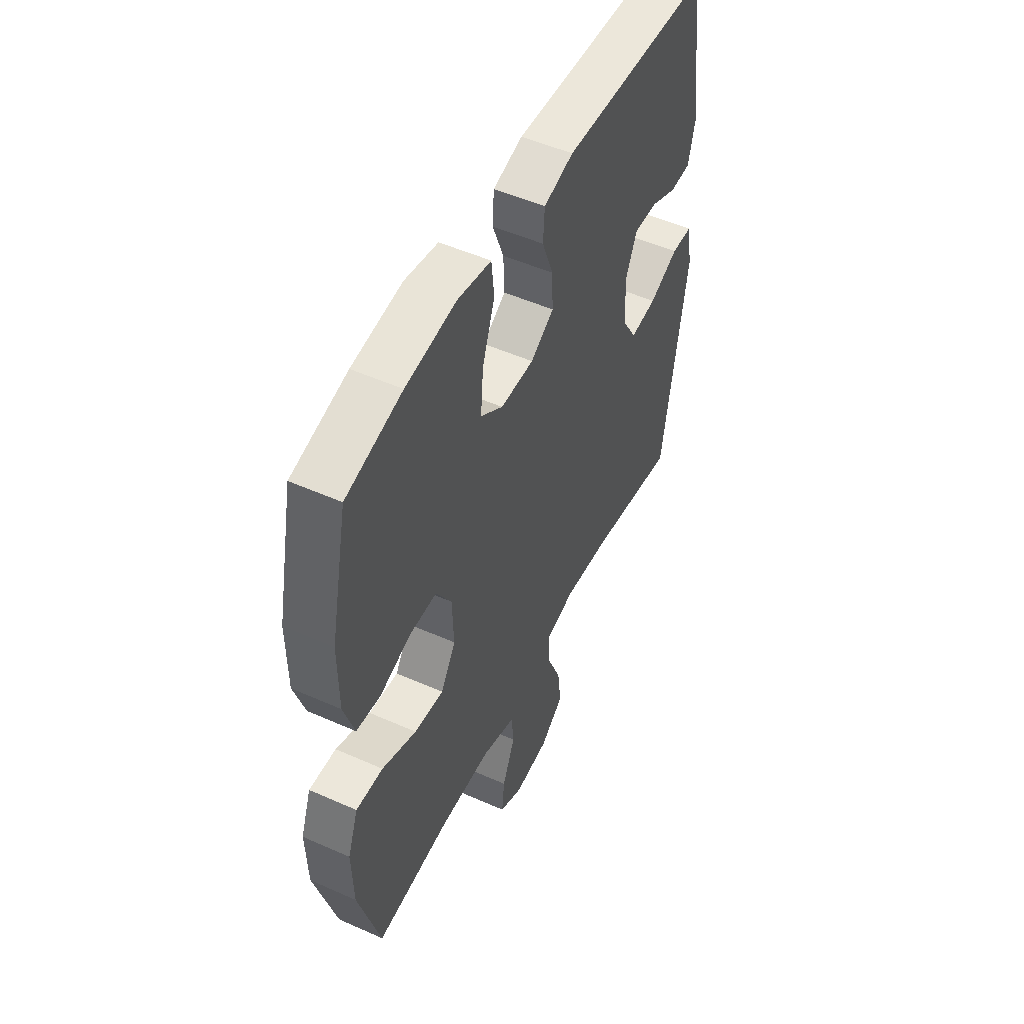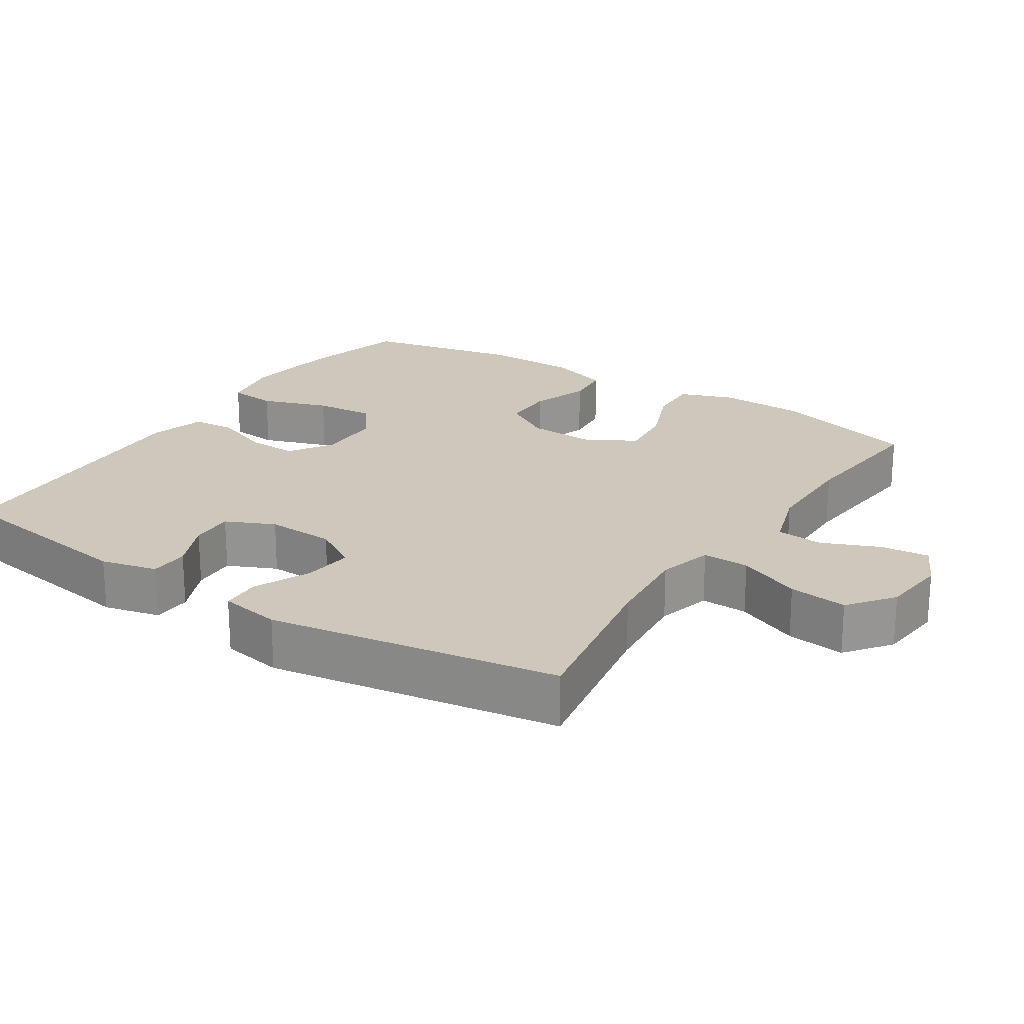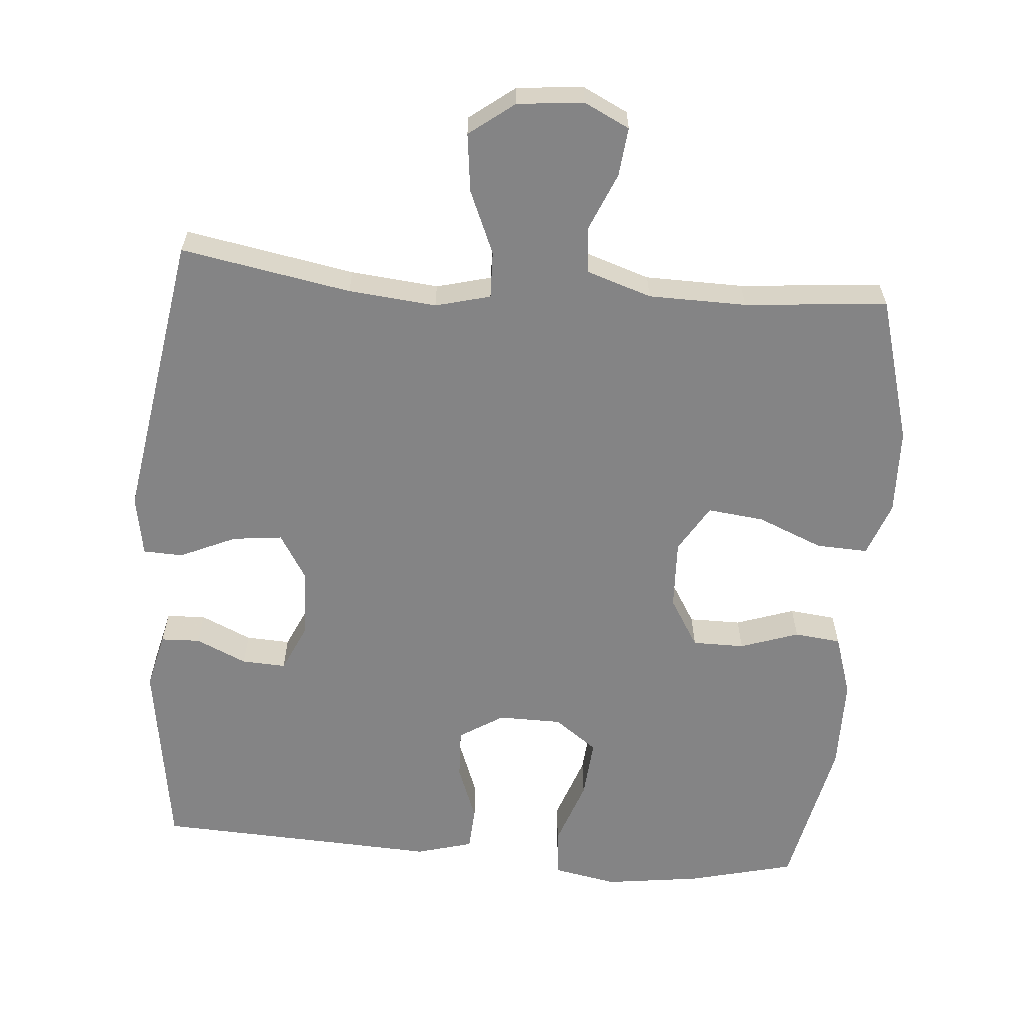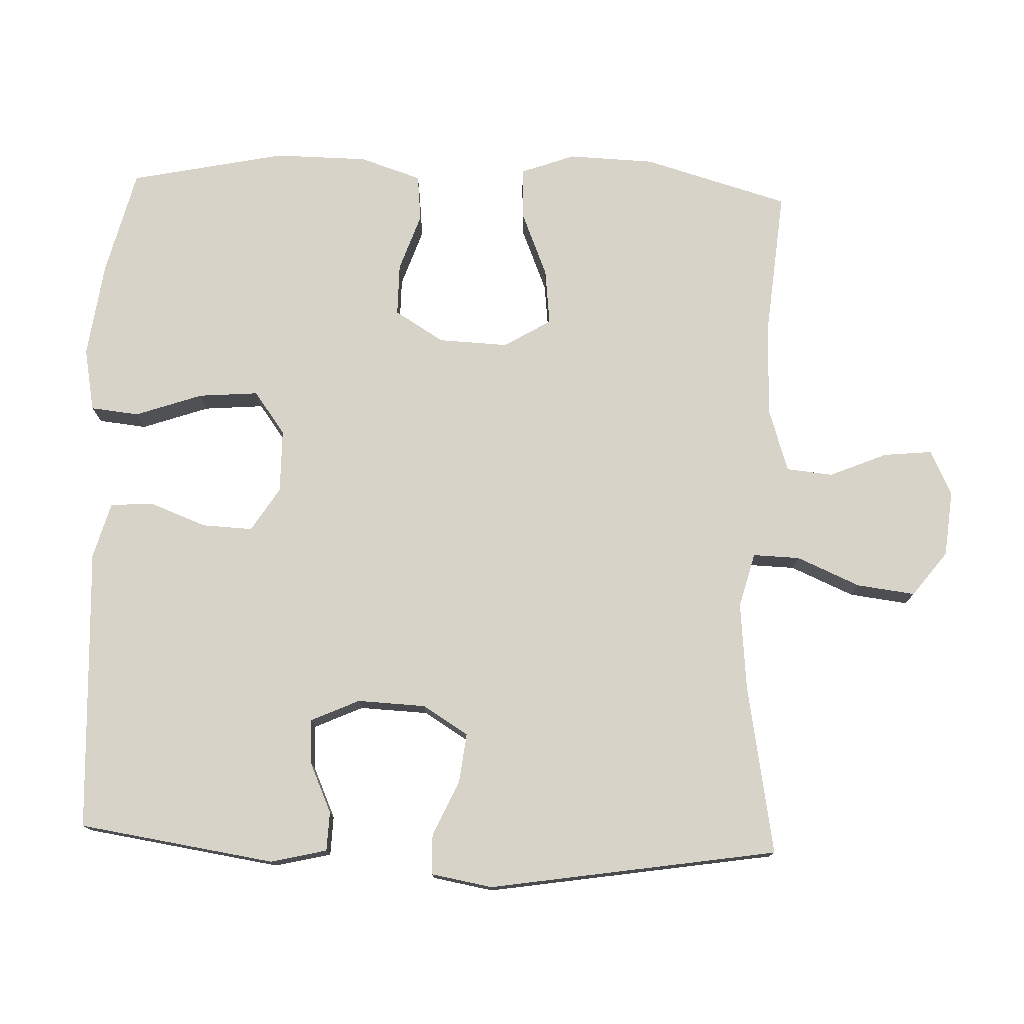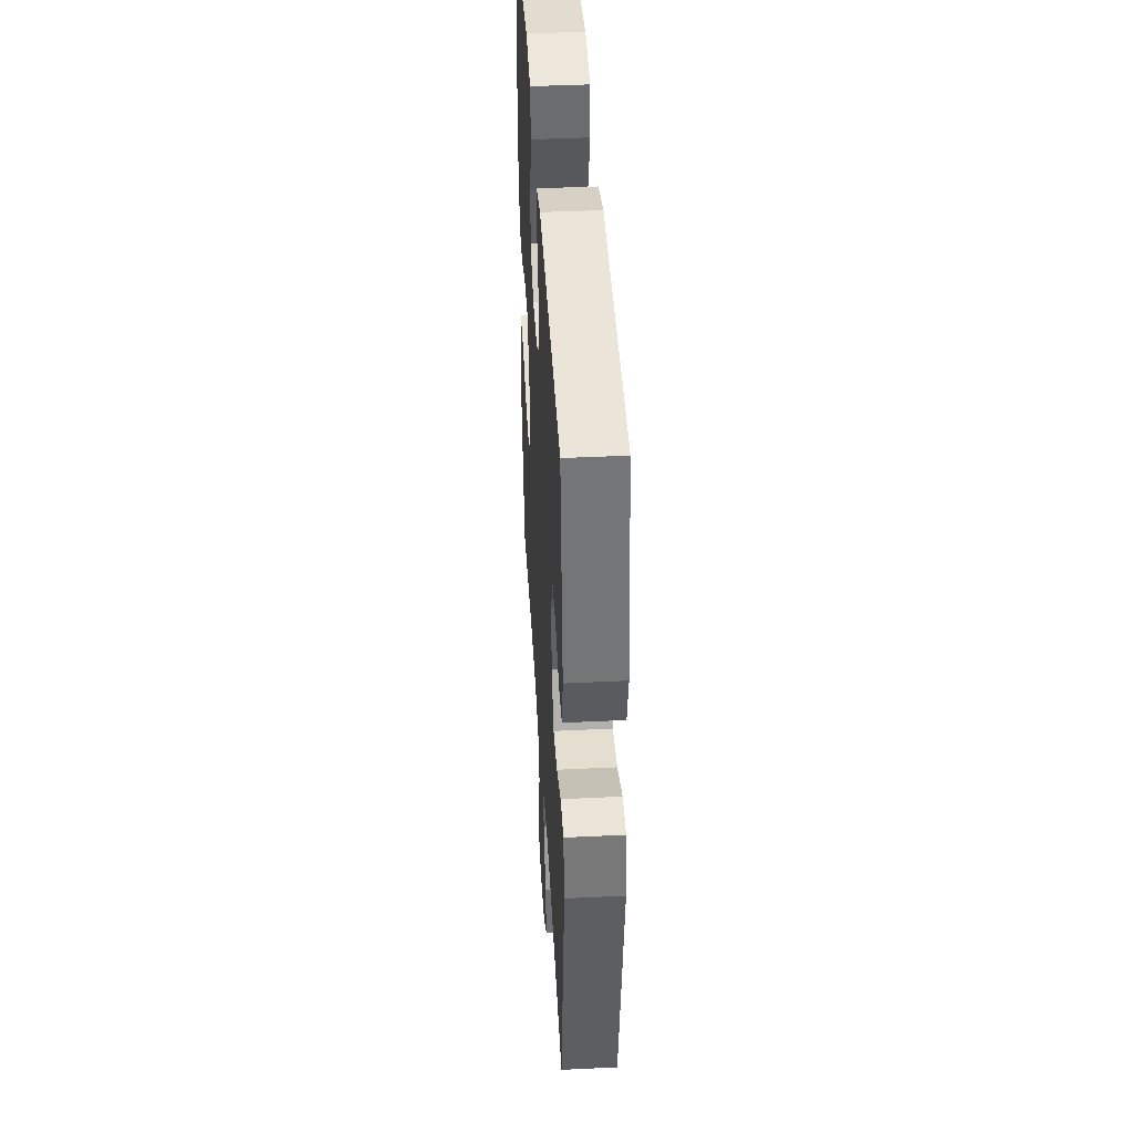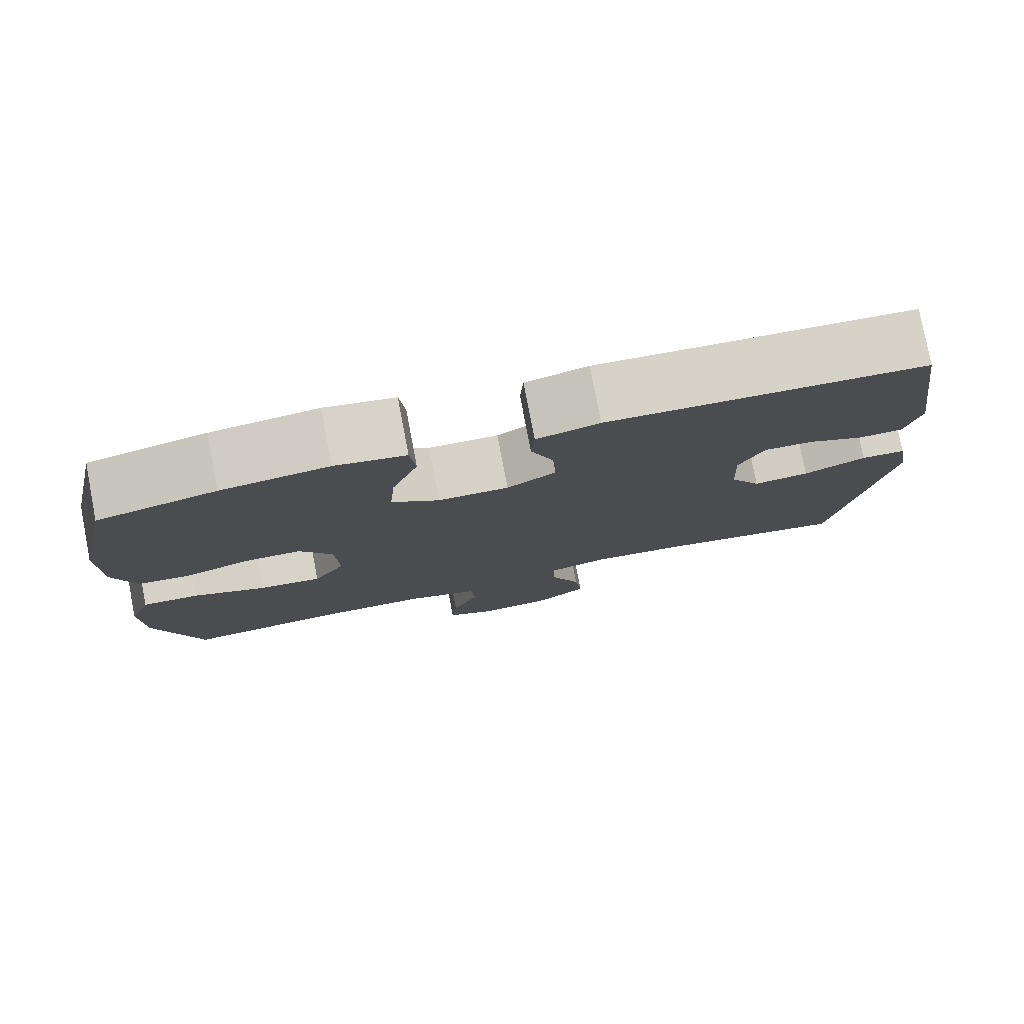
<metadata>
{"format":"obj","ext":"obj","renderer":"f3d","projection":"perspective","resolution":1024,"background":"white","views":[{"elev":51.4,"azim":-64.2,"up":"+Z"},{"elev":21.8,"azim":123.2,"up":"+Y"},{"elev":-61.5,"azim":175.3,"up":"+Y"},{"elev":76.5,"azim":92.2,"up":"+Y"},{"elev":42.4,"azim":86.7,"up":"+Z"},{"elev":78.9,"azim":-10.8,"up":"+Z"}]}
</metadata>
<code>
v -0.5 0.07 0.5
v -0.351 0.07 0.537
v -0.216 0.07 0.555
v -0.127 0.07 0.538
v -0.12 0.07 0.47
v -0.153 0.07 0.376
v -0.16 0.07 0.292
v -0.1 0.07 0.248
v -0.011 0.07 0.247
v 0.051 0.07 0.286
v 0.048 0.07 0.357
v 0.018 0.07 0.436
v 0.022 0.07 0.497
v 0.101 0.07 0.519
v 0.222 0.07 0.513
v 0.5 0.07 0.5
v 0.541 0.07 0.225
v 0.522 0.07 0.146
v 0.467 0.07 0.144
v 0.396 0.07 0.176
v 0.334 0.07 0.179
v 0.303 0.07 0.111
v 0.307 0.07 0.015
v 0.346 0.07 -0.049
v 0.416 0.07 -0.041
v 0.494 0.07 -0.006
v 0.55 0.07 -0.008
v 0.565 0.07 -0.094
v 0.5 0.07 -0.5
v 0.262 0.07 -0.457
v 0.139 0.07 -0.445
v 0.062 0.07 -0.465
v 0.064 0.07 -0.531
v 0.102 0.07 -0.62
v 0.112 0.07 -0.702
v 0.049 0.07 -0.75
v -0.044 0.07 -0.759
v -0.107 0.07 -0.728
v -0.1 0.07 -0.66
v -0.066 0.07 -0.579
v -0.072 0.07 -0.514
v -0.163 0.07 -0.484
v -0.3 0.07 -0.482
v -0.5 0.07 -0.5
v -0.558 0.07 -0.295
v -0.562 0.07 -0.174
v -0.534 0.07 -0.098
v -0.462 0.07 -0.101
v -0.37 0.07 -0.139
v -0.291 0.07 -0.148
v -0.251 0.07 -0.082
v -0.255 0.07 0.016
v -0.297 0.07 0.085
v -0.37 0.07 0.085
v -0.452 0.07 0.057
v -0.517 0.07 0.064
v -0.545 0.07 0.151
v -0.546 0.07 0.282
v -0.5 0 0.5
v -0.351 0 0.537
v -0.216 0 0.555
v -0.127 0 0.538
v -0.12 0 0.47
v -0.153 0 0.376
v -0.16 0 0.292
v -0.1 0 0.248
v -0.011 0 0.247
v 0.051 0 0.286
v 0.048 0 0.357
v 0.018 0 0.436
v 0.022 0 0.497
v 0.101 0 0.519
v 0.222 0 0.513
v 0.5 0 0.5
v 0.541 0 0.225
v 0.522 0 0.146
v 0.467 0 0.144
v 0.396 0 0.176
v 0.334 0 0.179
v 0.303 0 0.111
v 0.307 0 0.015
v 0.346 0 -0.049
v 0.416 0 -0.041
v 0.494 0 -0.006
v 0.55 0 -0.008
v 0.565 0 -0.094
v 0.5 0 -0.5
v 0.262 0 -0.457
v 0.139 0 -0.445
v 0.062 0 -0.465
v 0.064 0 -0.531
v 0.102 0 -0.62
v 0.112 0 -0.702
v 0.049 0 -0.75
v -0.044 0 -0.759
v -0.107 0 -0.728
v -0.1 0 -0.66
v -0.066 0 -0.579
v -0.072 0 -0.514
v -0.163 0 -0.484
v -0.3 0 -0.482
v -0.5 0 -0.5
v -0.558 0 -0.295
v -0.562 0 -0.174
v -0.534 0 -0.098
v -0.462 0 -0.101
v -0.37 0 -0.139
v -0.291 0 -0.148
v -0.251 0 -0.082
v -0.255 0 0.016
v -0.297 0 0.085
v -0.37 0 0.085
v -0.452 0 0.057
v -0.517 0 0.064
v -0.545 0 0.151
v -0.546 0 0.282
f 54 55 56 57
f 53 54 57 58
f 46 47 48 49
f 46 49 50
f 43 44 45 46
f 42 43 46 50
f 41 42 50 51
f 37 38 39 40
f 37 40 41
f 36 37 41
f 33 34 35 36
f 32 33 36 41
f 27 28 29 30
f 25 26 27 30
f 24 25 30 31
f 23 24 31 32
f 17 18 19 20
f 15 16 17 20
f 15 20 21
f 14 15 21 22
f 11 12 13 14
f 10 11 14 22
f 3 4 5 6
f 3 6 7
f 2 3 7
f 53 58 1 2
f 52 53 2 7
f 51 52 7 8
f 41 51 8 9
f 22 23 32 41
f 9 10 22 41
f 115 114 113 112
f 116 115 112 111
f 107 106 105 104
f 108 107 104
f 104 103 102 101
f 108 104 101 100
f 109 108 100 99
f 98 97 96 95
f 99 98 95
f 99 95 94
f 94 93 92 91
f 99 94 91 90
f 88 87 86 85
f 88 85 84 83
f 89 88 83 82
f 90 89 82 81
f 78 77 76 75
f 78 75 74 73
f 79 78 73
f 80 79 73 72
f 72 71 70 69
f 80 72 69 68
f 64 63 62 61
f 65 64 61
f 65 61 60
f 60 59 116 111
f 65 60 111 110
f 66 65 110 109
f 67 66 109 99
f 99 90 81 80
f 99 80 68 67
f 1 59 60 2
f 2 60 61 3
f 3 61 62 4
f 4 62 63 5
f 5 63 64 6
f 6 64 65 7
f 7 65 66 8
f 8 66 67 9
f 9 67 68 10
f 10 68 69 11
f 11 69 70 12
f 12 70 71 13
f 13 71 72 14
f 14 72 73 15
f 15 73 74 16
f 16 74 75 17
f 17 75 76 18
f 18 76 77 19
f 19 77 78 20
f 20 78 79 21
f 21 79 80 22
f 22 80 81 23
f 23 81 82 24
f 24 82 83 25
f 25 83 84 26
f 26 84 85 27
f 27 85 86 28
f 28 86 87 29
f 29 87 88 30
f 30 88 89 31
f 31 89 90 32
f 32 90 91 33
f 33 91 92 34
f 34 92 93 35
f 35 93 94 36
f 36 94 95 37
f 37 95 96 38
f 38 96 97 39
f 39 97 98 40
f 40 98 99 41
f 41 99 100 42
f 42 100 101 43
f 43 101 102 44
f 44 102 103 45
f 45 103 104 46
f 46 104 105 47
f 47 105 106 48
f 48 106 107 49
f 49 107 108 50
f 50 108 109 51
f 51 109 110 52
f 52 110 111 53
f 53 111 112 54
f 54 112 113 55
f 55 113 114 56
f 56 114 115 57
f 57 115 116 58
f 58 116 59 1

</code>
